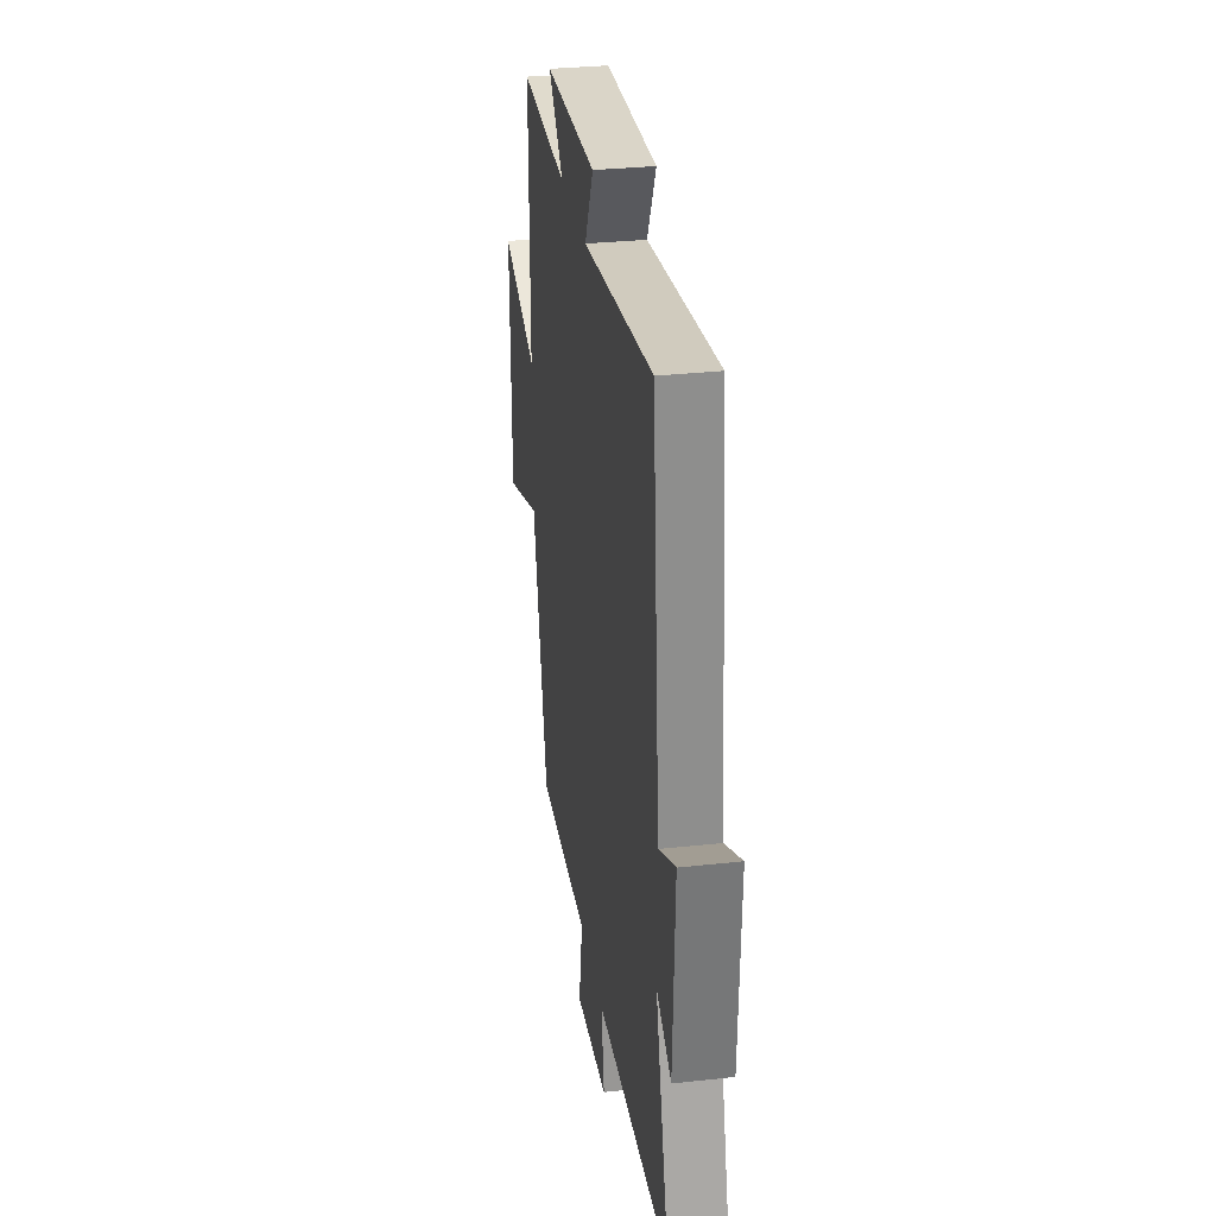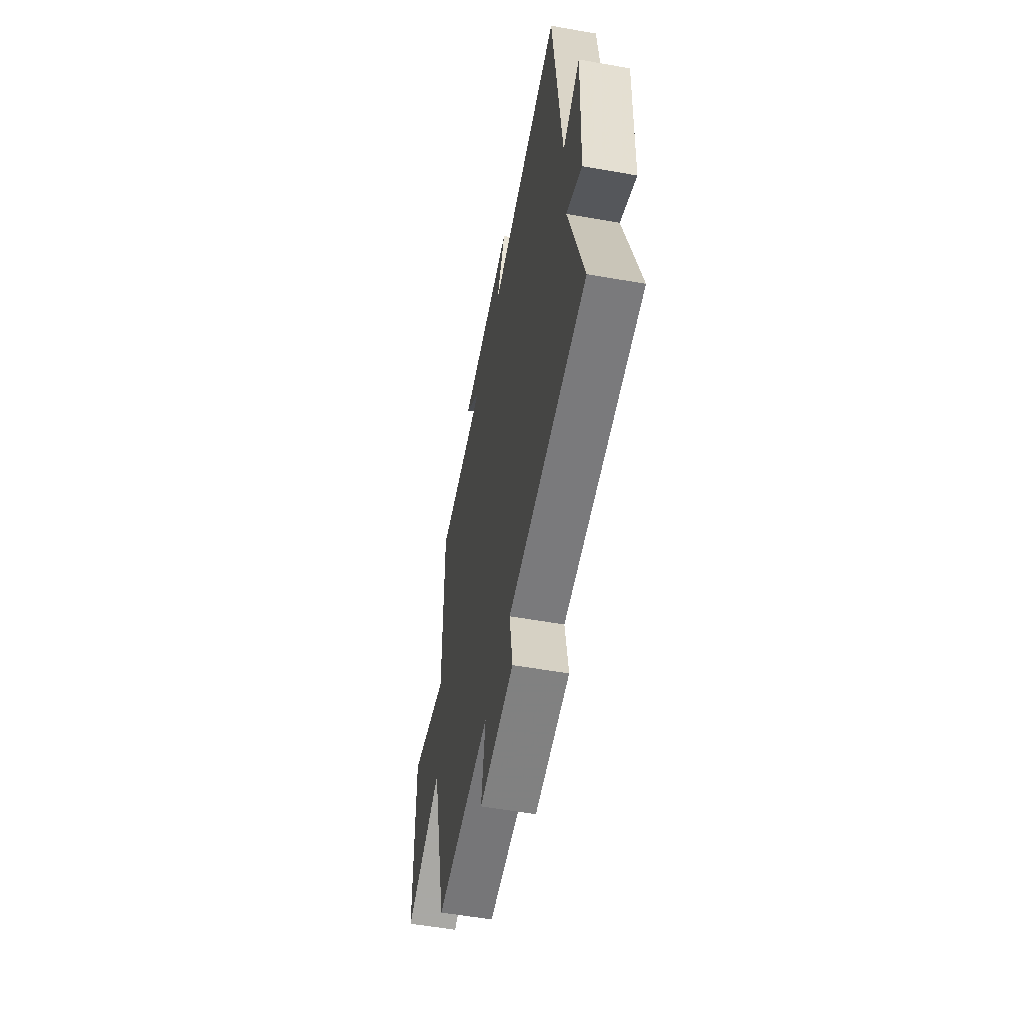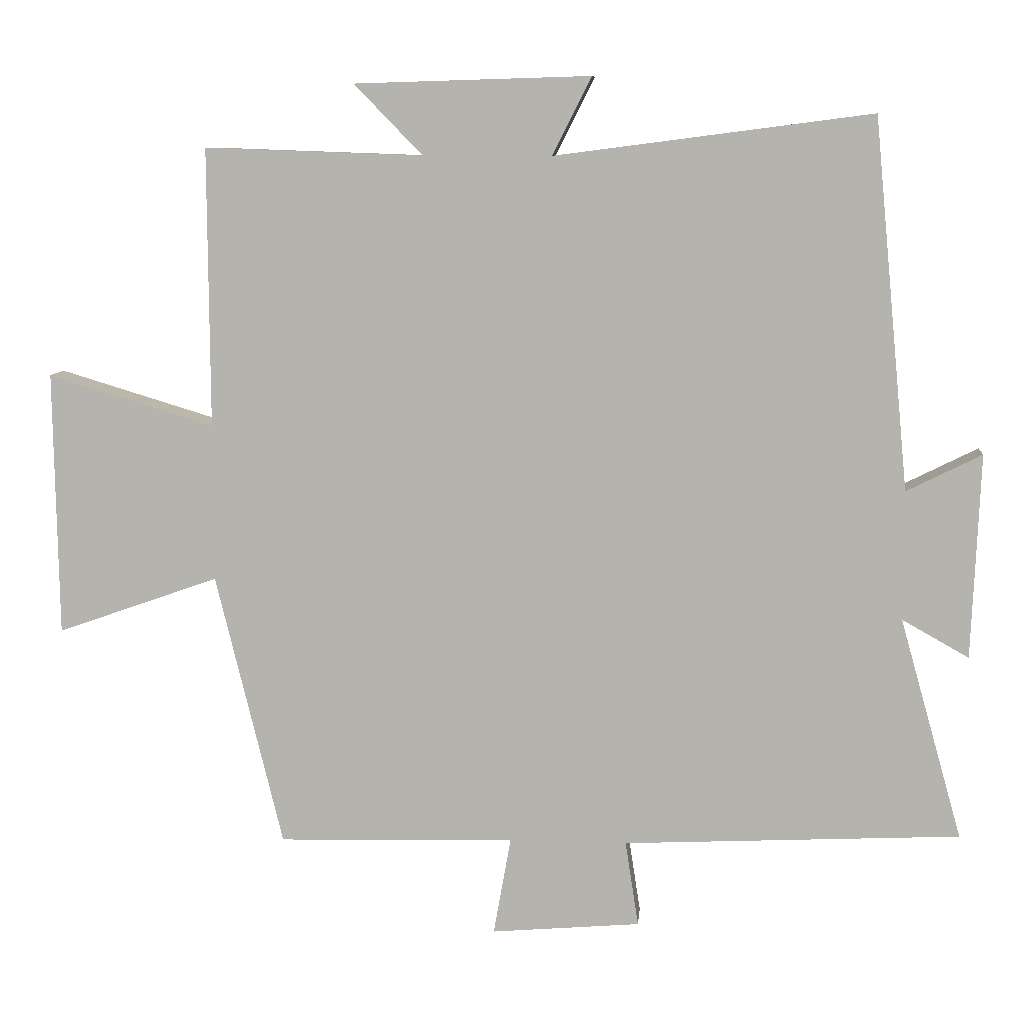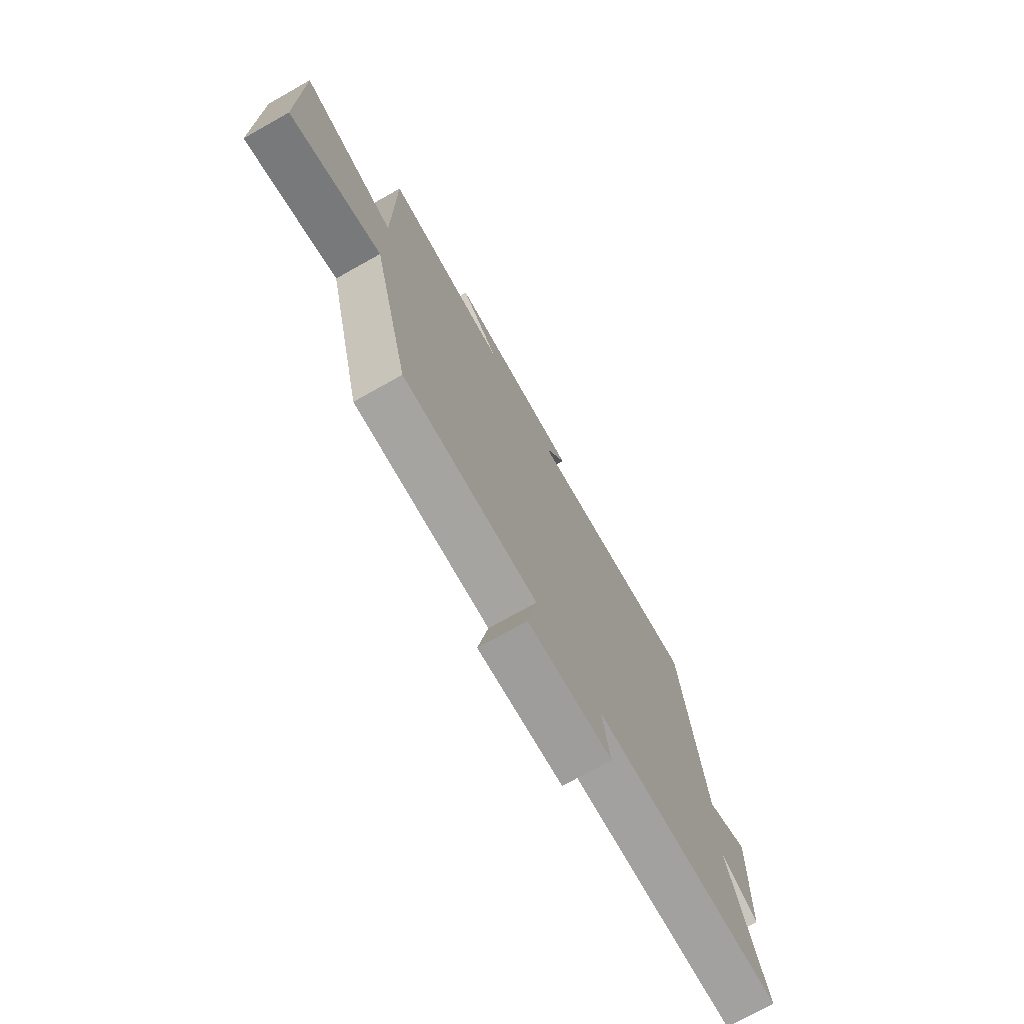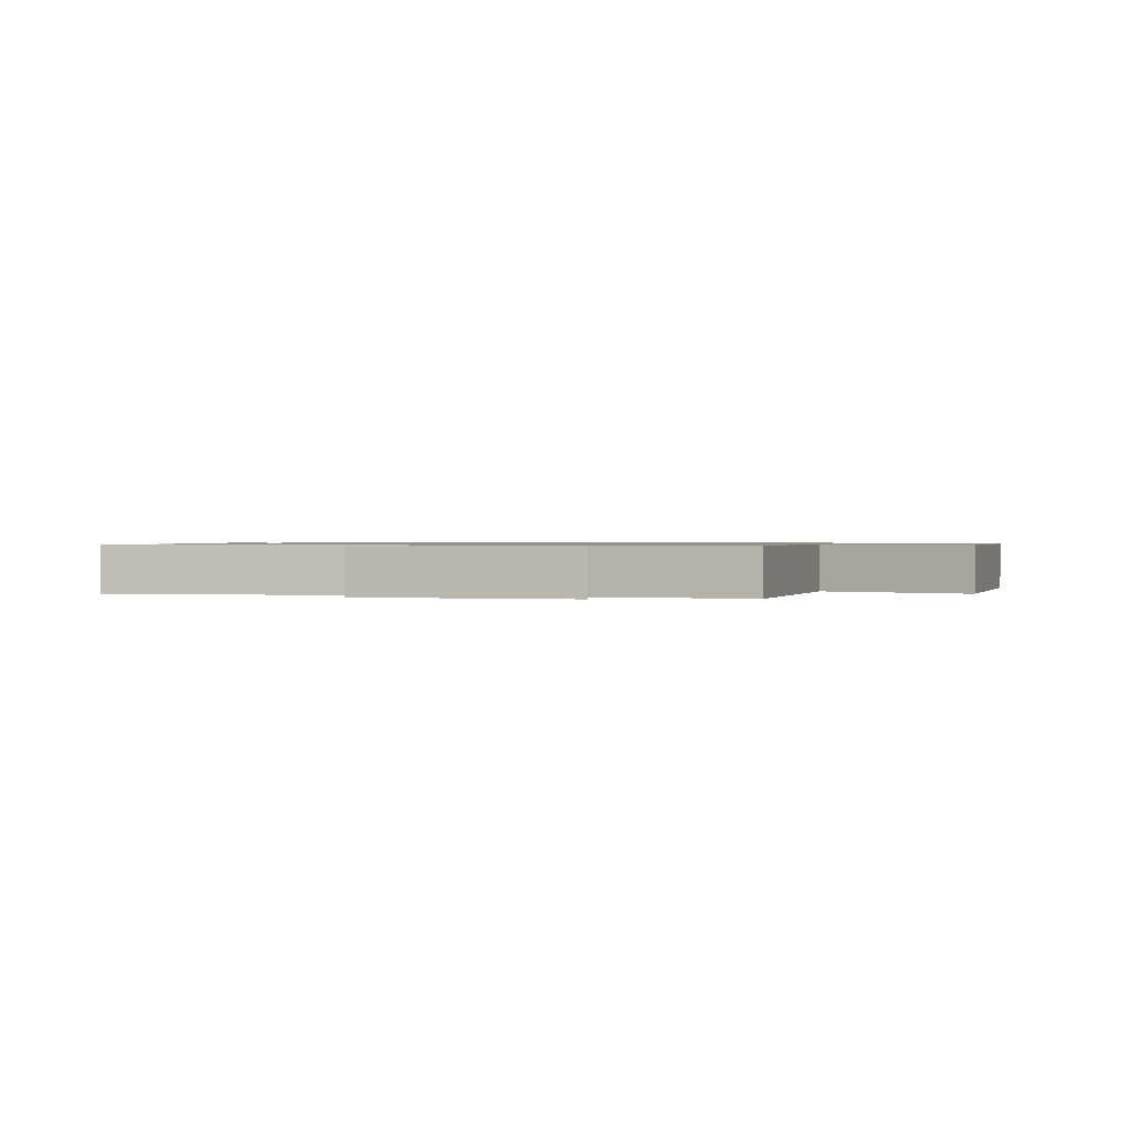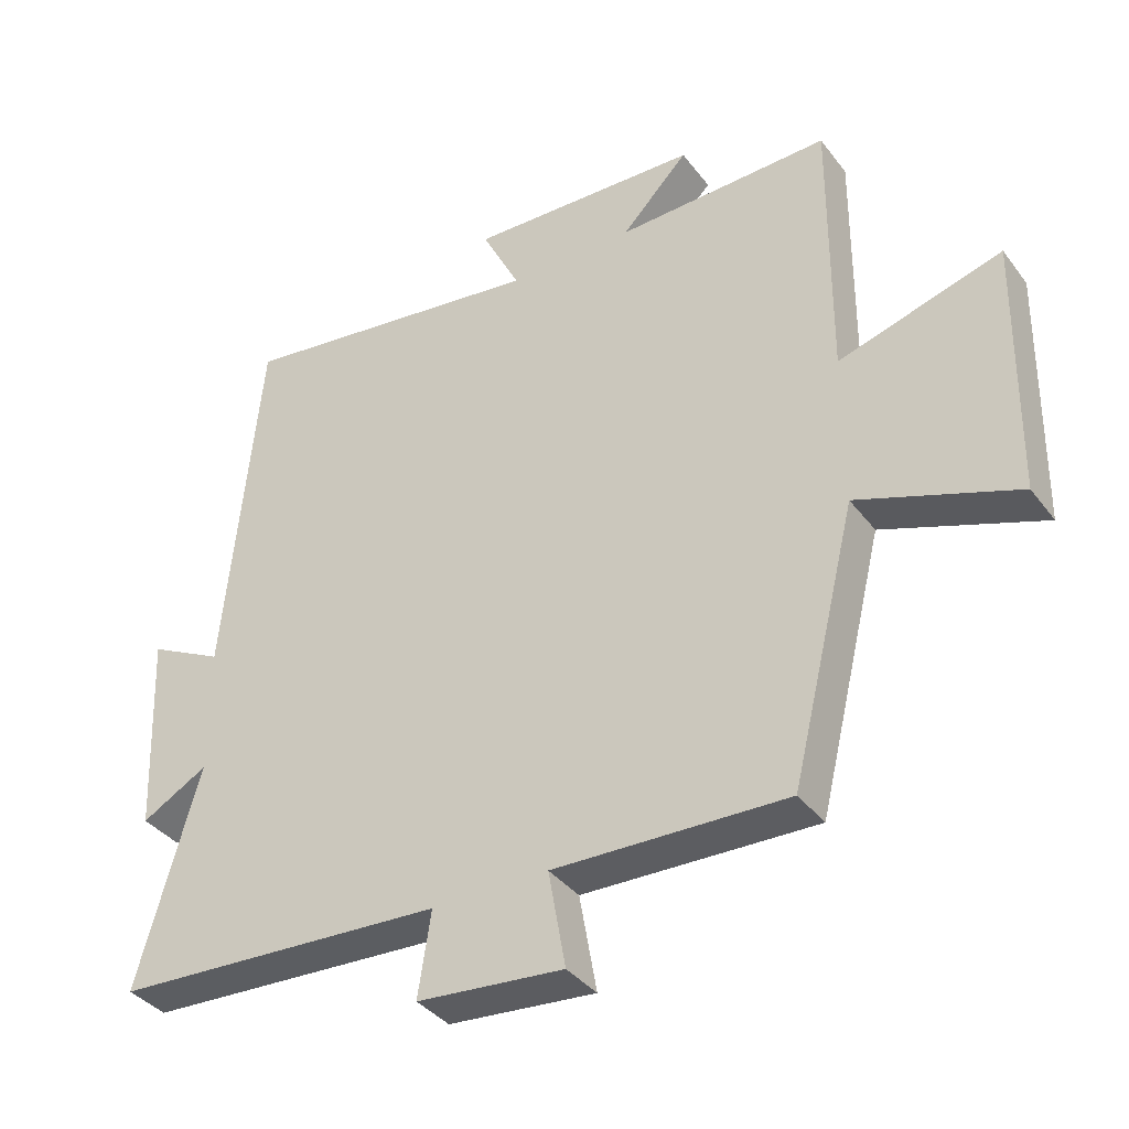
<metadata>
{"format":"obj","ext":"obj","renderer":"f3d","projection":"perspective","resolution":1024,"background":"white","views":[{"elev":31.1,"azim":-98.9,"up":"+Z"},{"elev":-55.5,"azim":-100.6,"up":"+Z"},{"elev":8.8,"azim":-174.8,"up":"+Z"},{"elev":-74.4,"azim":119.2,"up":"+Z"},{"elev":0.8,"azim":17.3,"up":"+Y"},{"elev":-37.1,"azim":32.4,"up":"+Z"}]}
</metadata>
<code>
v 0.502 0.07 0.511
v 0.5 0.07 0.111
v 0.738 0.07 0.183
v 0.732 0.07 -0.197
v 0.5 0.07 -0.115
v 0.404 0.07 -0.508
v 0.064 0.07 -0.5
v 0.089 0.07 -0.641
v -0.125 0.07 -0.623
v -0.106 0.07 -0.5
v -0.59 0.07 -0.477
v -0.5 0.07 -0.158
v -0.596 0.07 -0.212
v -0.608 0.07 0.082
v -0.5 0.07 0.028
v -0.449 0.07 0.559
v 0.005 0.07 0.5
v -0.051 0.07 0.611
v 0.287 0.07 0.601
v 0.189 0.07 0.5
v 0.502 0 0.511
v 0.5 0 0.111
v 0.738 0 0.183
v 0.732 0 -0.197
v 0.5 0 -0.115
v 0.404 0 -0.508
v 0.064 0 -0.5
v 0.089 0 -0.641
v -0.125 0 -0.623
v -0.106 0 -0.5
v -0.59 0 -0.477
v -0.5 0 -0.158
v -0.596 0 -0.212
v -0.608 0 0.082
v -0.5 0 0.028
v -0.449 0 0.559
v 0.005 0 0.5
v -0.051 0 0.611
v 0.287 0 0.601
v 0.189 0 0.5
f 17 18 19 20
f 15 16 17
f 15 17 20
f 12 13 14 15
f 20 1 2
f 15 20 2
f 12 15 2
f 10 11 12 2
f 7 8 9 10
f 5 6 7
f 10 2 3
f 7 10 3
f 5 7 3
f 3 4 5
f 40 39 38 37
f 37 36 35
f 40 37 35
f 35 34 33 32
f 22 21 40
f 22 40 35
f 22 35 32
f 22 32 31 30
f 30 29 28 27
f 27 26 25
f 23 22 30
f 23 30 27
f 23 27 25
f 25 24 23
f 1 21 22 2
f 2 22 23 3
f 3 23 24 4
f 4 24 25 5
f 5 25 26 6
f 6 26 27 7
f 7 27 28 8
f 8 28 29 9
f 9 29 30 10
f 10 30 31 11
f 11 31 32 12
f 12 32 33 13
f 13 33 34 14
f 14 34 35 15
f 15 35 36 16
f 16 36 37 17
f 17 37 38 18
f 18 38 39 19
f 19 39 40 20
f 20 40 21 1

</code>
